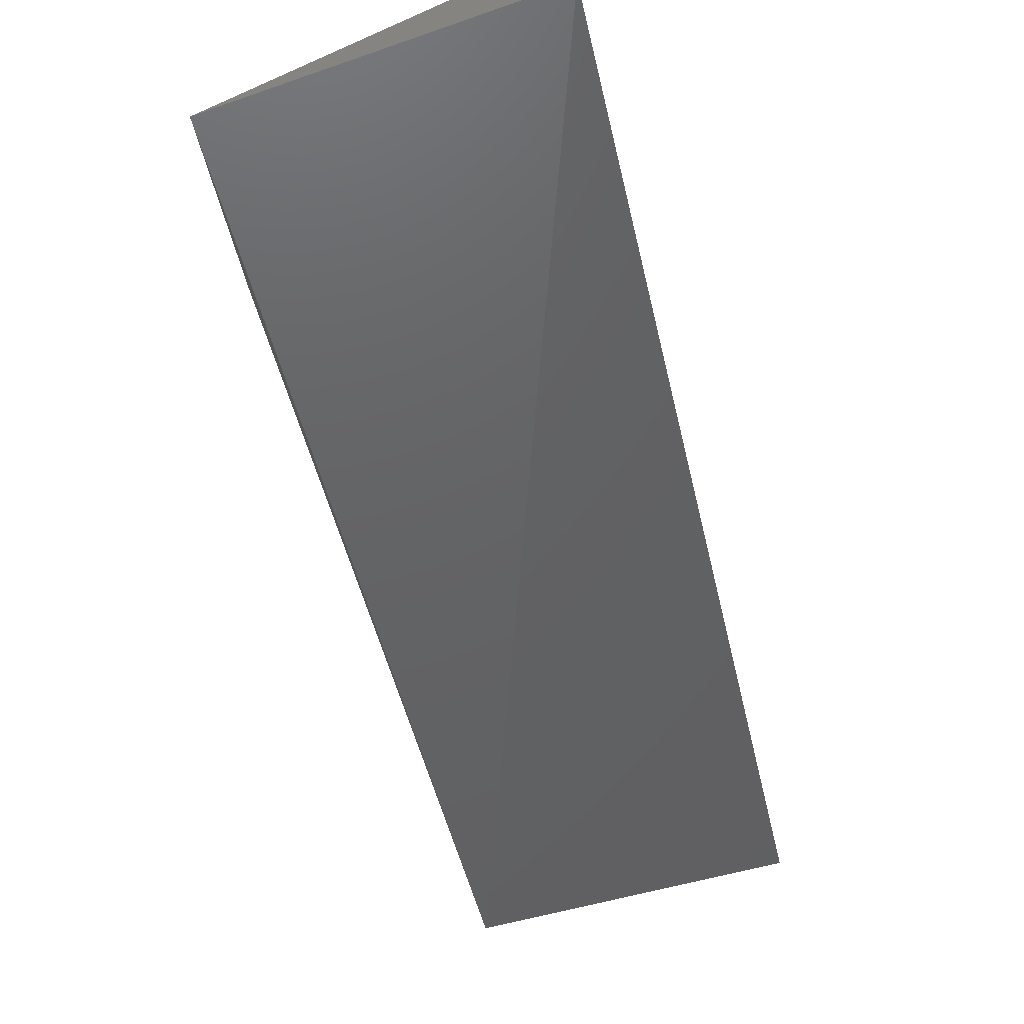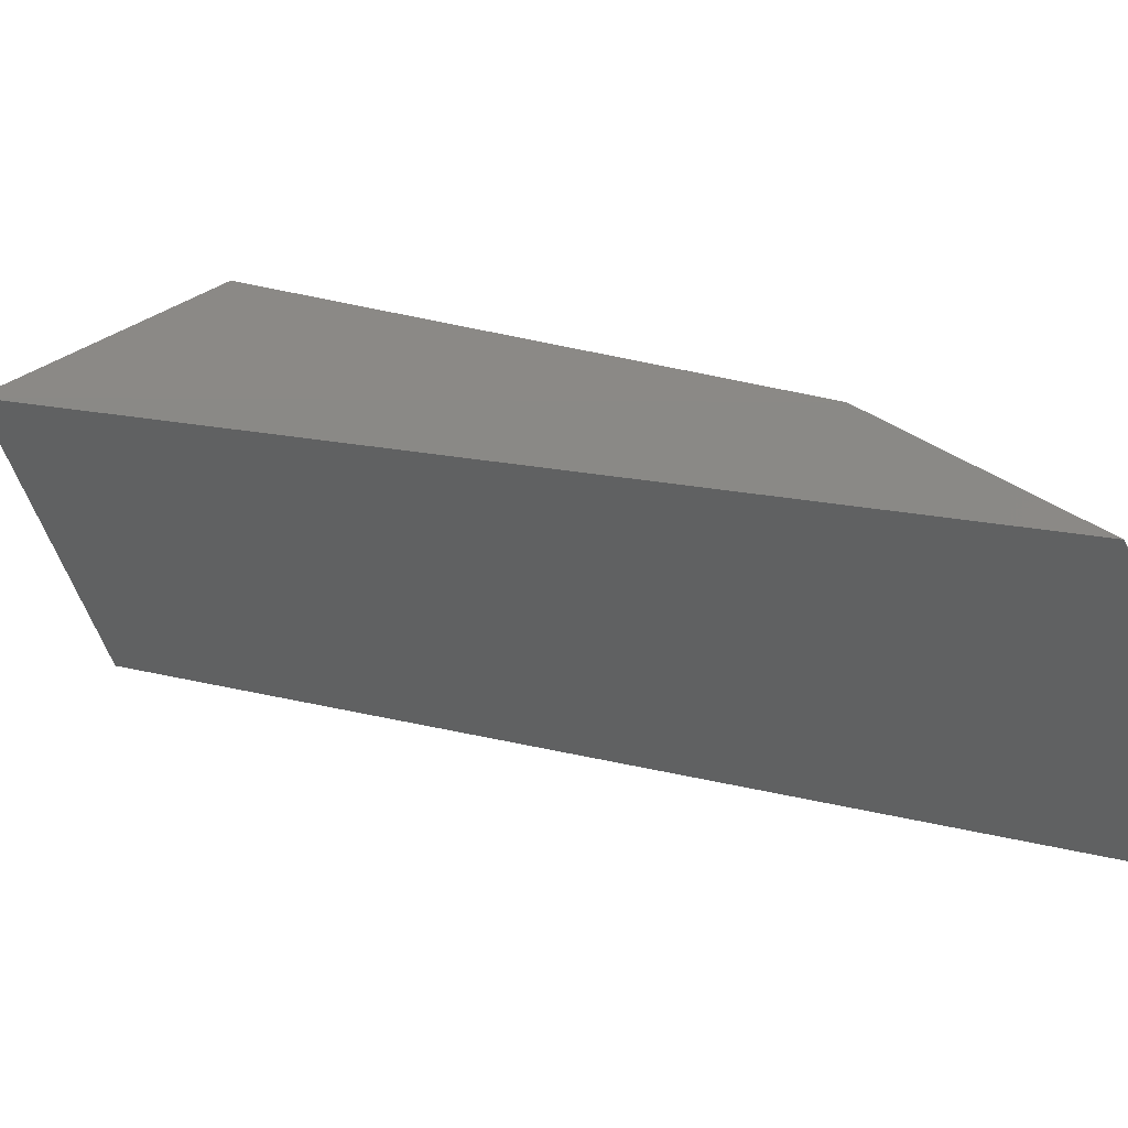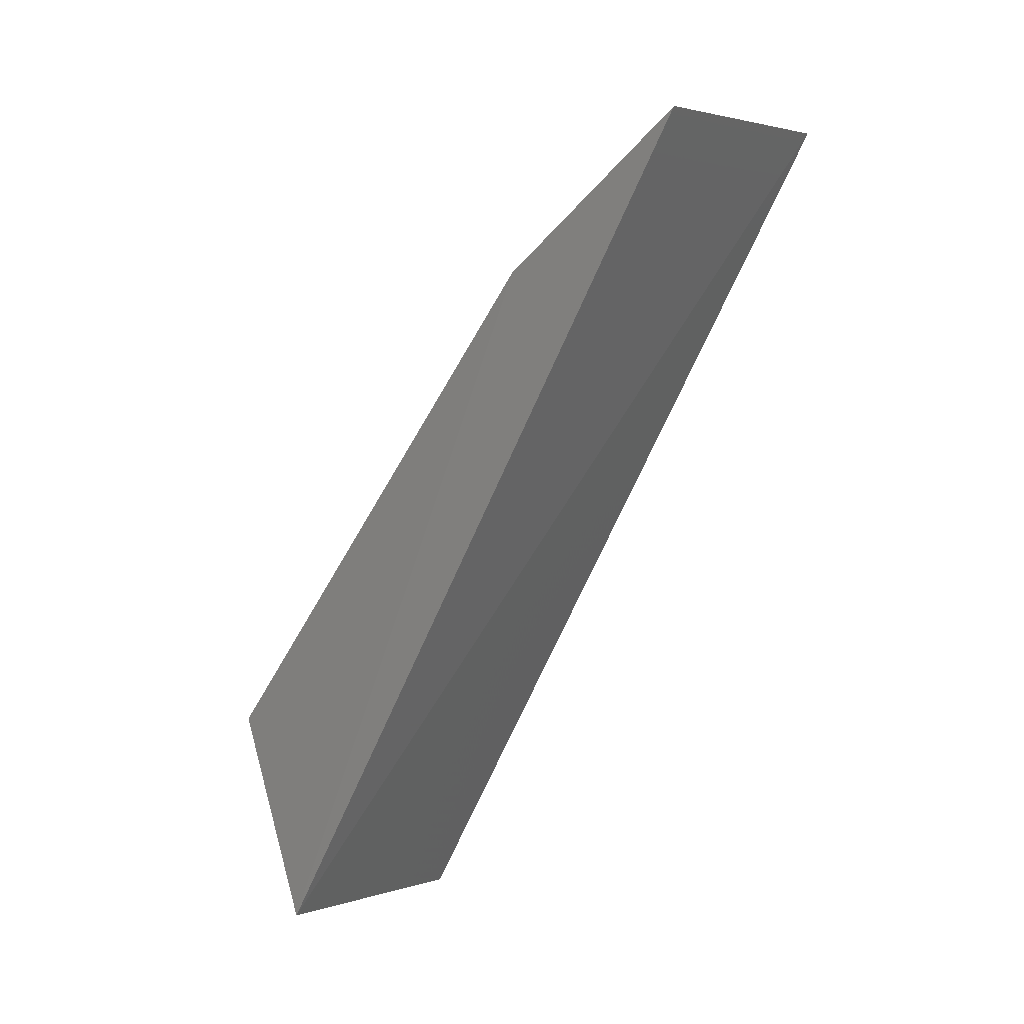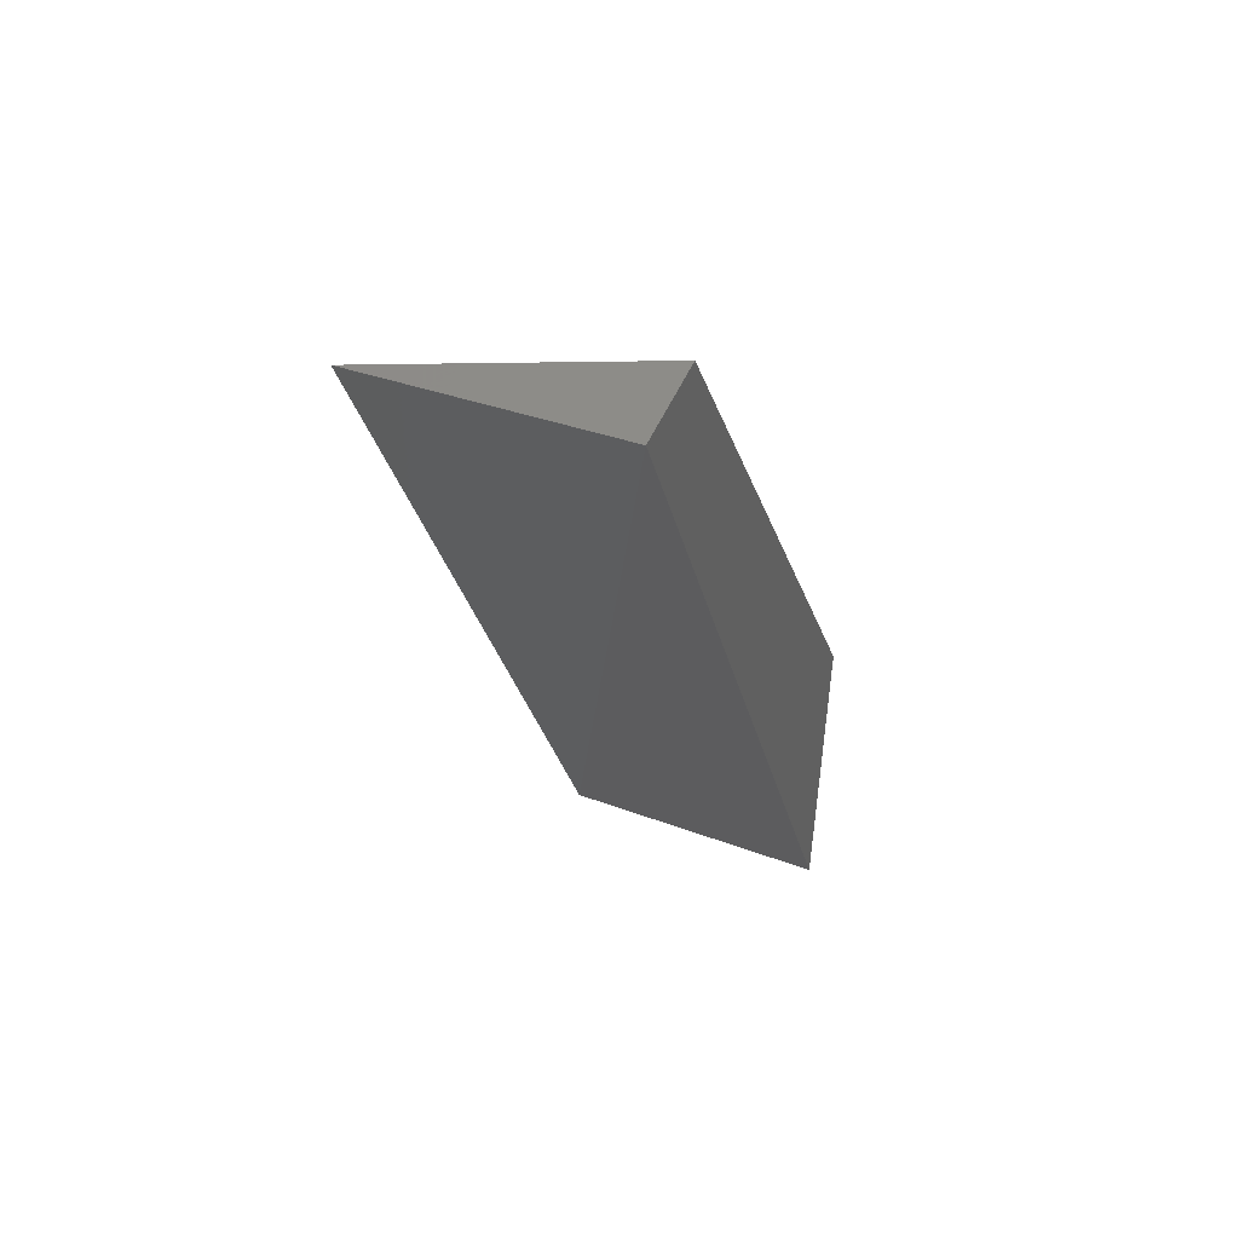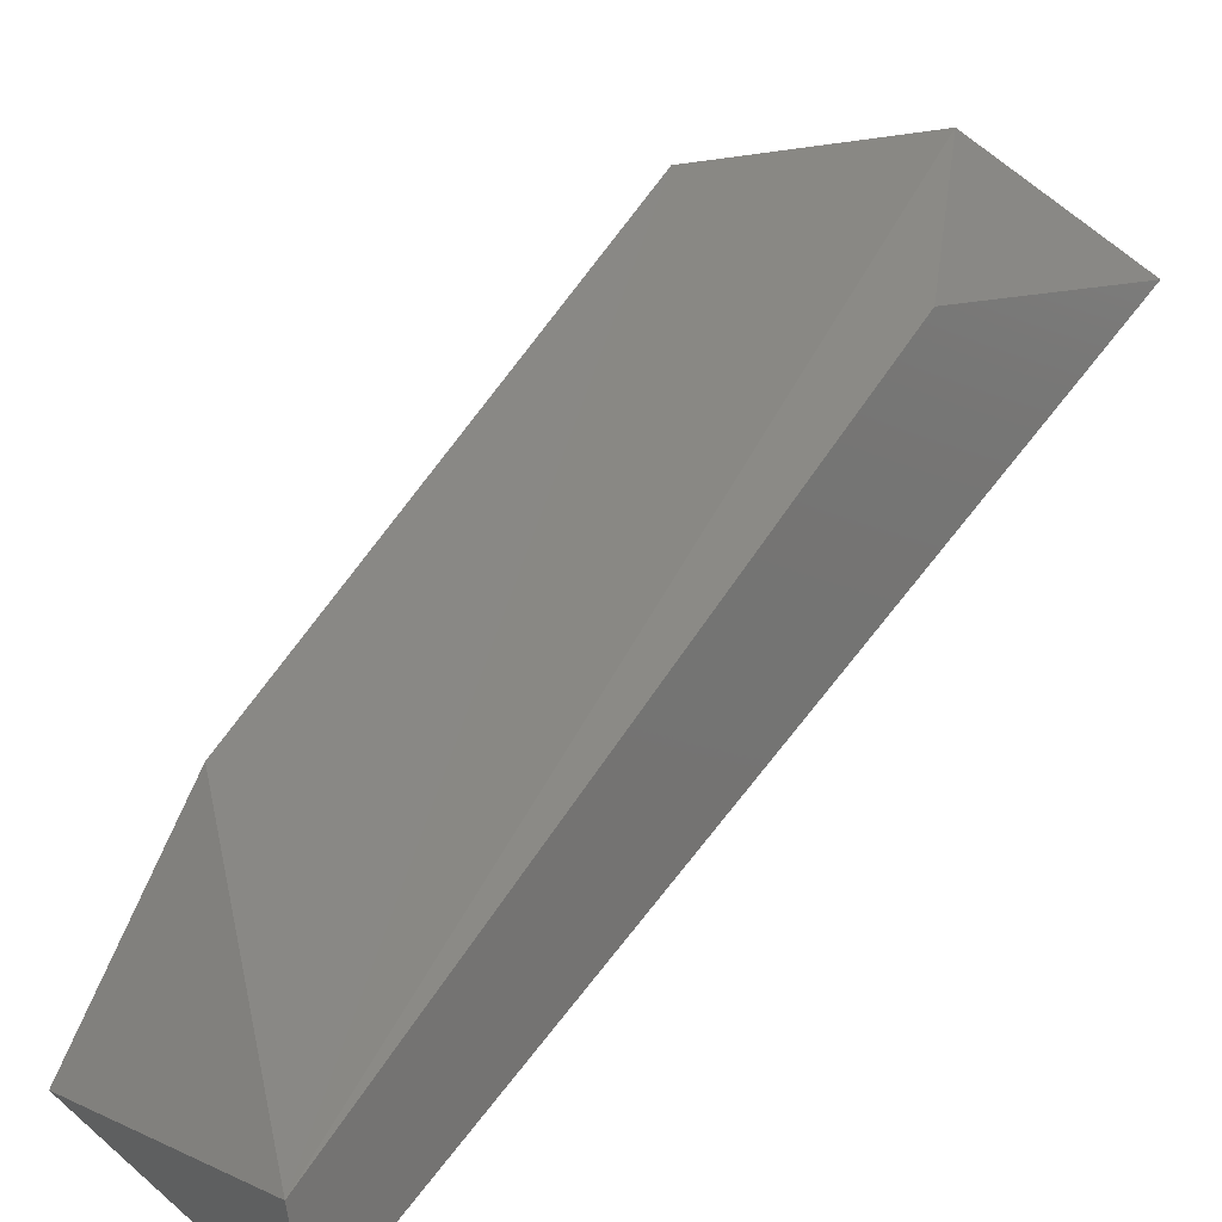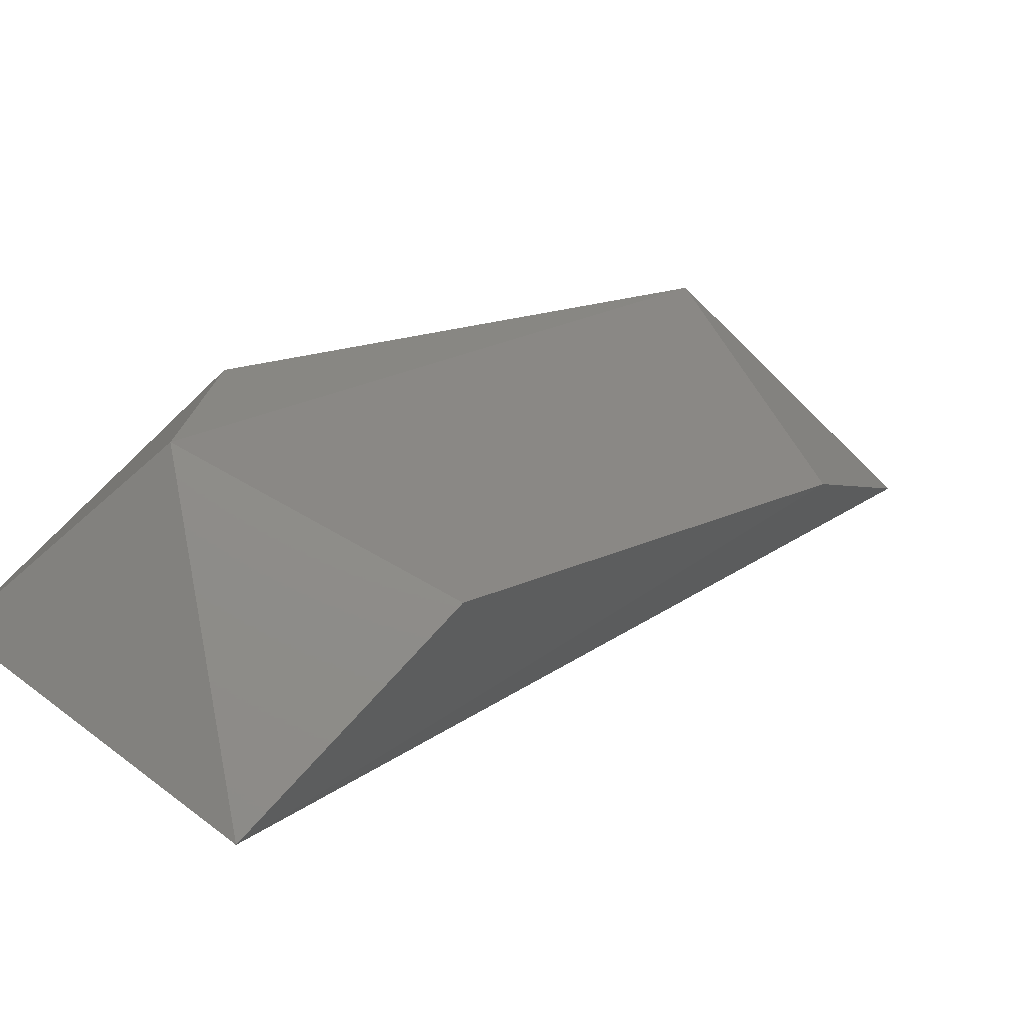
<metadata>
{"format":"stl","ext":"stl","renderer":"f3d","projection":"perspective","resolution":1024,"background":"white","views":[{"elev":-73.6,"azim":-166.4,"up":"+Z"},{"elev":-49.9,"azim":105.9,"up":"+Z"},{"elev":-3.7,"azim":117.8,"up":"+Y"},{"elev":39.1,"azim":-157.0,"up":"+Y"},{"elev":19.4,"azim":-138.0,"up":"+Z"},{"elev":52.4,"azim":39.6,"up":"+Z"}]}
</metadata>
<code>
# stl→obj: 9 verts, 14 faces
v 0.7637 -0.1697 -0.4896
v 0.7704 -0.1705 -0.4884
v 0.7704 -0.1908 -0.4776
v 0.7637 -0.1905 -0.478
v 0.7655 -0.1868 -0.4751
v 0.7637 -0.1693 -0.4873
v 0.7637 -0.1838 -0.4773
v 0.7708 -0.1856 -0.4762
v 0.7708 -0.1743 -0.4842
f 1 2 3
f 1 3 4
f 5 6 7
f 5 7 4
f 5 4 3
f 5 3 8
f 1 4 7
f 1 7 6
f 1 6 2
f 6 5 8
f 6 8 9
f 9 8 3
f 9 3 2
f 9 2 6

</code>
